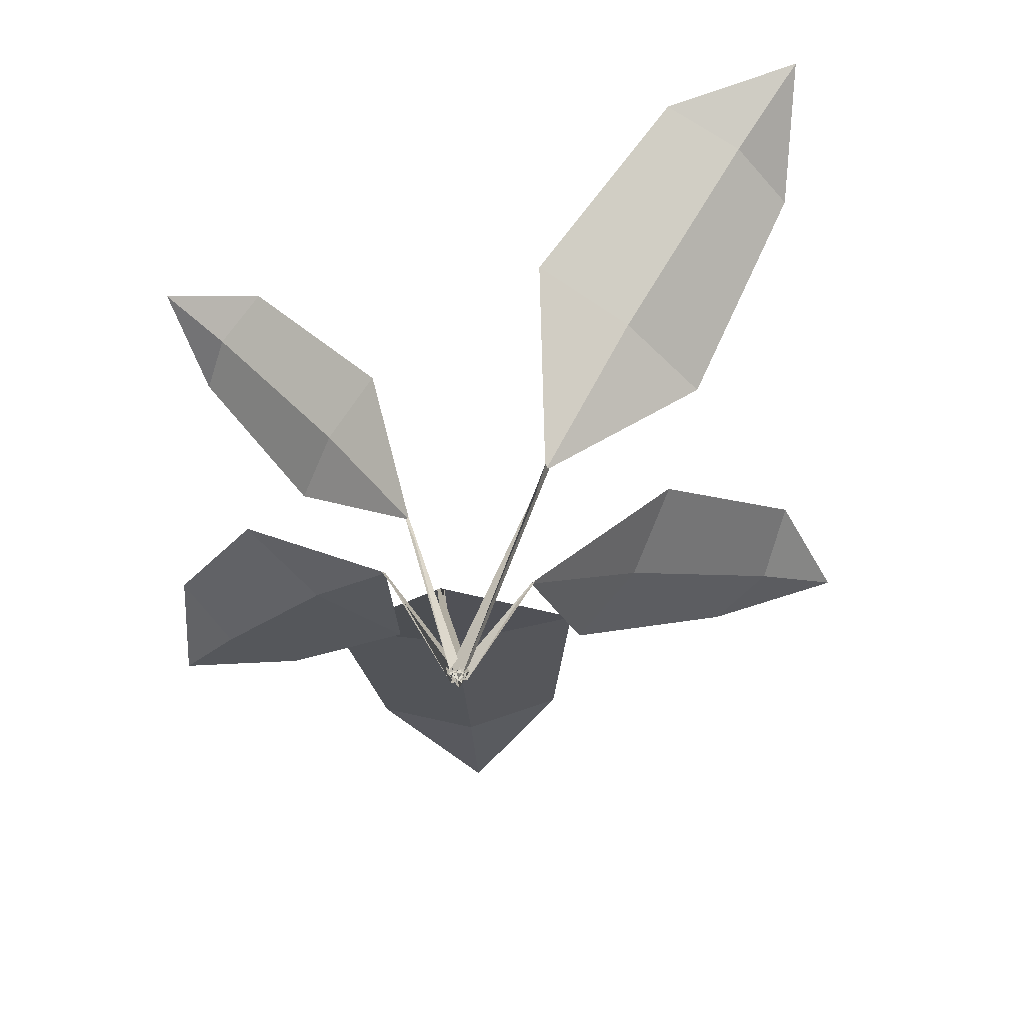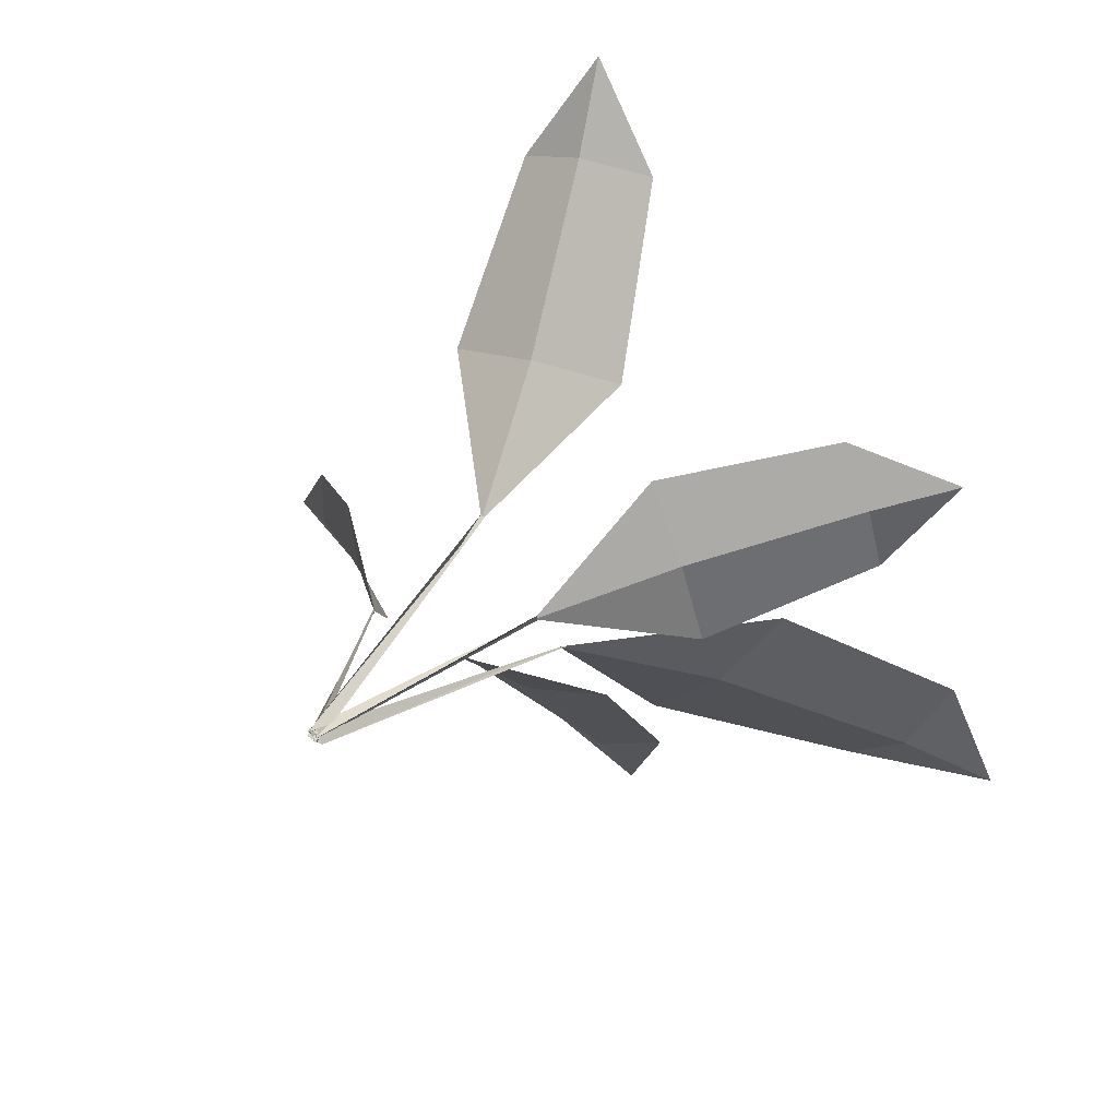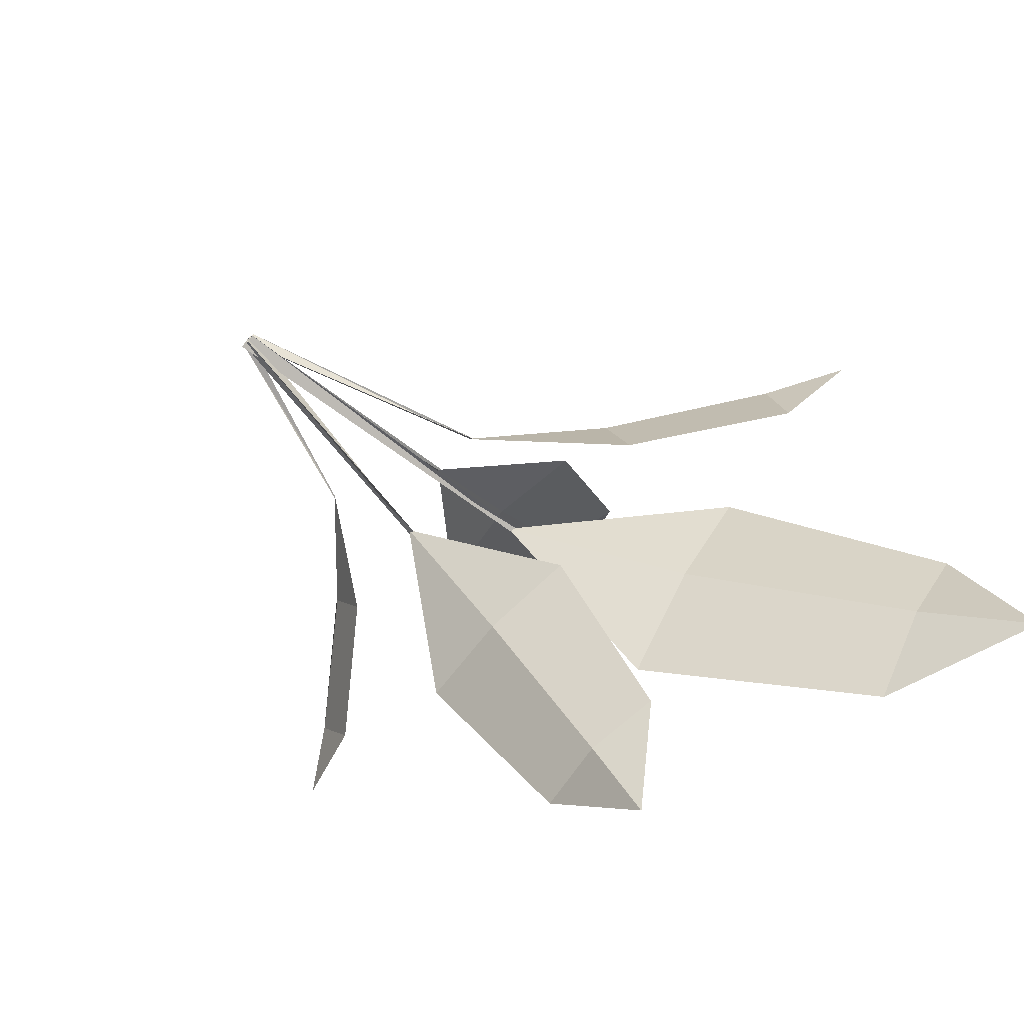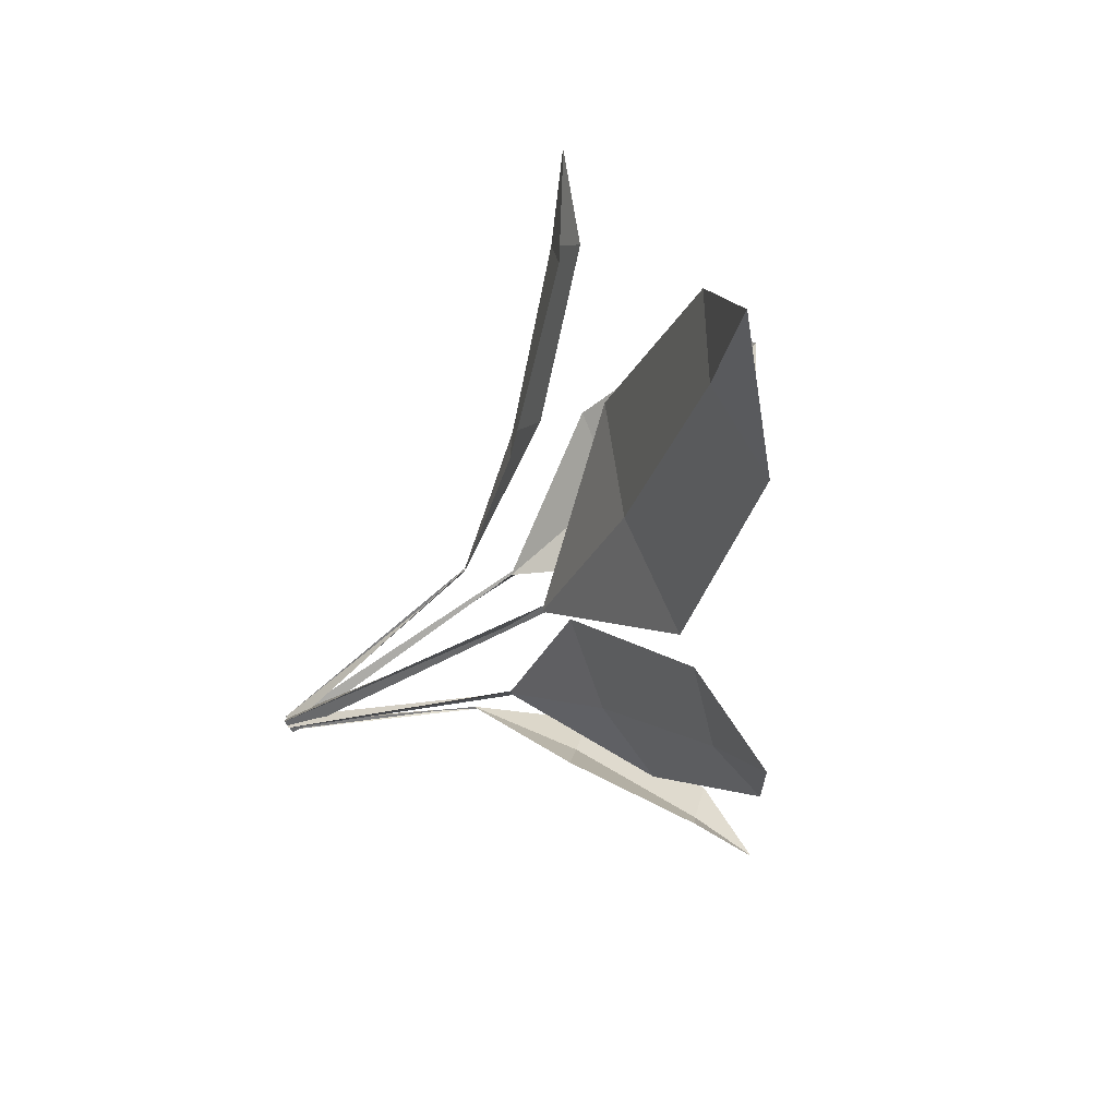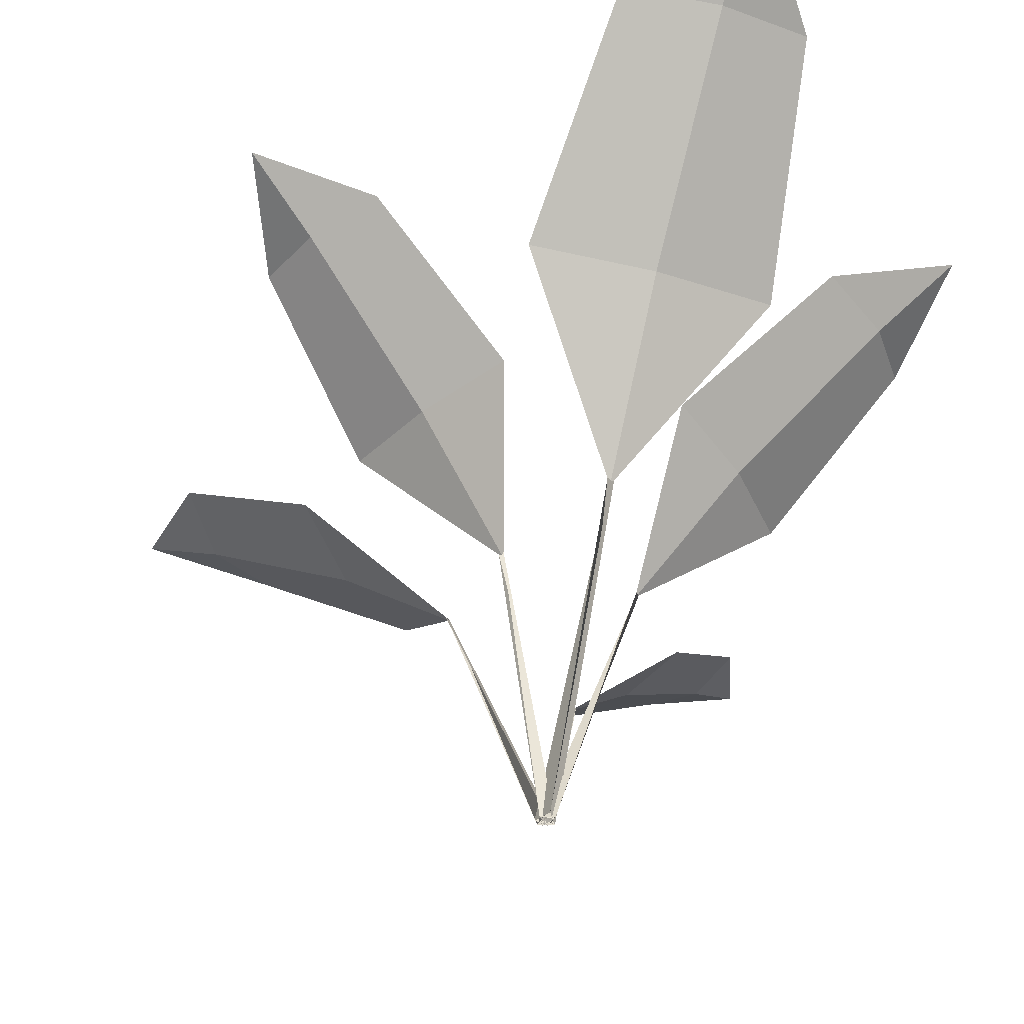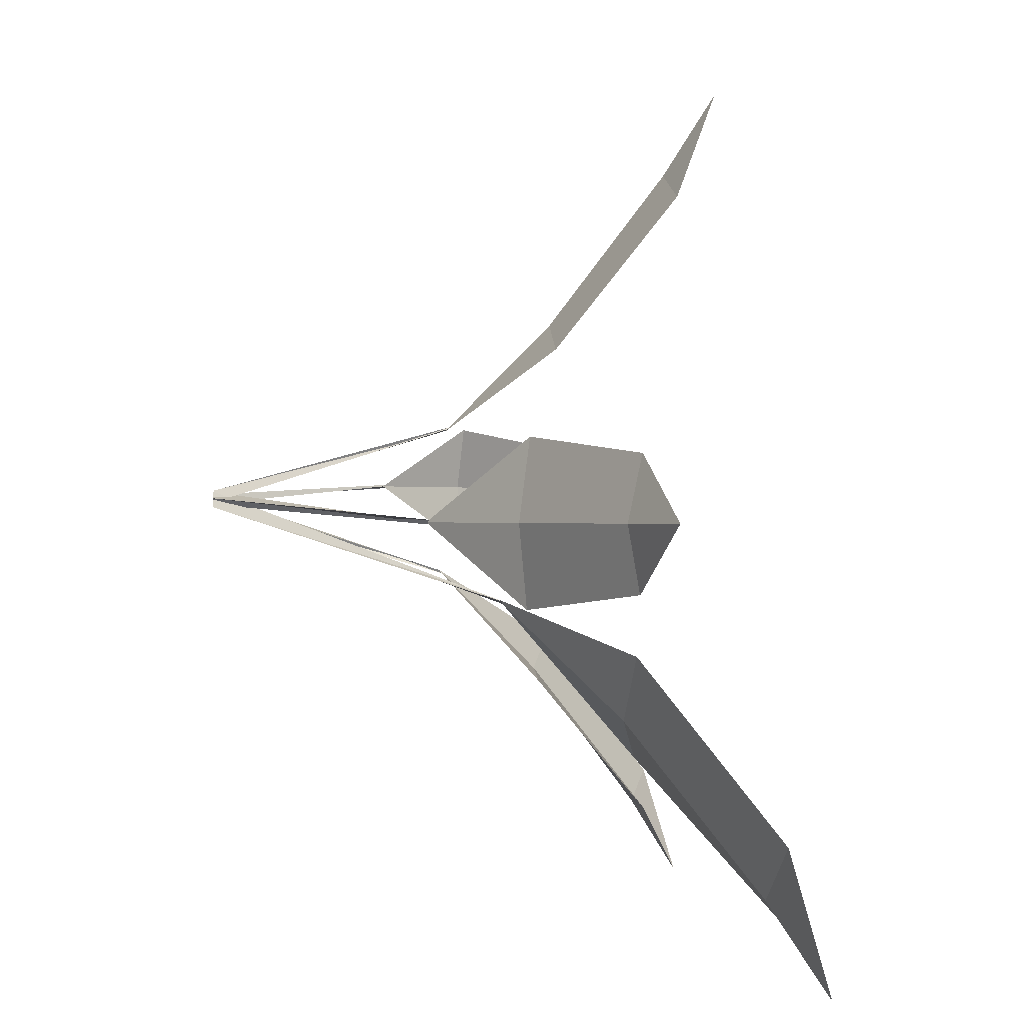
<metadata>
{"format":"obj","ext":"obj","renderer":"f3d","projection":"perspective","resolution":1024,"background":"white","views":[{"elev":-61.1,"azim":-47.3,"up":"+Y"},{"elev":37.1,"azim":32.2,"up":"+Z"},{"elev":-70.9,"azim":45.8,"up":"+Z"},{"elev":-57.7,"azim":116.0,"up":"+Z"},{"elev":-47.6,"azim":111.7,"up":"+Y"},{"elev":19.5,"azim":93.0,"up":"+Z"}]}
</metadata>
<code>
g Plant_j_TwoS_10
v -0.02767 0.08142 -0.001471
v -0.1126 0.1578 -0.006307
v -0.09793 0.1578 -0.0495
v -0.1344 0.1695 -0.03782
v -0.06831 0.1194 0.01608
v -0.04915 0.1194 -0.04018
v -0.06214 0.1164 -0.01321
v -0.1097 0.1534 -0.02939
v 0.02823 0.1435 -0.03987
v 0.1154 0.2782 -0.162
v 0.166 0.2782 -0.09943
v 0.1829 0.2988 -0.1648
v 0.04031 0.2106 -0.117
v 0.1062 0.2106 -0.03548
v 0.07817 0.2052 -0.08022
v 0.147 0.2705 -0.1358
v 0.03698 0.109 0.002911
v 0.1506 0.2113 0.01228
v 0.1294 0.2113 0.0696
v 0.1786 0.2269 0.05521
v 0.09199 0.1599 -0.01919
v 0.06443 0.1599 0.05546
v 0.08274 0.1558 0.0198
v 0.1458 0.2054 0.04308
v 0.00593 0.1163 0.03913
v 0.0237 0.2254 0.1594
v -0.04099 0.2254 0.1513
v -0.01411 0.2421 0.199
v 0.04221 0.1706 0.09093
v -0.04202 0.1706 0.08037
v -0.000544 0.1662 0.09076
v -0.009465 0.2192 0.1619
v -0.005144 0.1113 -0.03754
v -0.02052 0.2158 -0.1529
v 0.04129 0.2158 -0.1443
v 0.01621 0.2318 -0.1902
v -0.03917 0.1633 -0.08761
v 0.04131 0.1633 -0.07636
v 0.001754 0.1591 -0.08686
v 0.01126 0.2098 -0.1548
v -0.0278 0.08127 -0.001516
v -0.1128 0.1576 -0.006301
v -0.09802 0.1576 -0.04958
v -0.1345 0.1693 -0.03785
v -0.06845 0.1193 0.01607
v -0.04926 0.1193 -0.04025
v -0.06227 0.1162 -0.01325
v -0.1098 0.1533 -0.02943
v 0.02833 0.1434 -0.03995
v 0.1154 0.278 -0.1621
v 0.1661 0.278 -0.09947
v 0.1829 0.2986 -0.1649
v 0.04038 0.2104 -0.1171
v 0.1063 0.2104 -0.03553
v 0.07827 0.205 -0.0803
v 0.1471 0.2703 -0.1359
v 0.03712 0.1089 0.002959
v 0.1507 0.2111 0.01228
v 0.1295 0.2111 0.06968
v 0.1787 0.2268 0.05524
v 0.09212 0.1598 -0.01918
v 0.06454 0.1598 0.05554
v 0.08286 0.1557 0.01985
v 0.1459 0.2053 0.04312
v 0.005912 0.1162 0.03927
v 0.02373 0.2252 0.1595
v -0.04104 0.2252 0.1514
v -0.01413 0.2419 0.1991
v 0.04224 0.1705 0.09106
v -0.04207 0.1705 0.08049
v -0.00056 0.1661 0.09089
v -0.00948 0.219 0.162
v -0.005125 0.1112 -0.03767
v -0.02054 0.2156 -0.153
v 0.04135 0.2156 -0.1444
v 0.01623 0.2316 -0.1903
v -0.03919 0.1632 -0.08774
v 0.04137 0.1632 -0.07648
v 0.001772 0.159 -0.08699
v 0.01128 0.2096 -0.1549
v -0.02841 0.08248 -0.002665
v -0.0277 0.08134 -0.001492
v -0.02871 0.08235 -0.001007
v -0.002701 -3.5e-05 -0.001035
v 0.001575 -3.5e-05 -0.002044
v 0.000146 -3.5e-05 0.002311
v 0.03071 0.1454 -0.03986
v 0.02829 0.1434 -0.0399
v 0.02852 0.1452 -0.04186
v 0.004084 -6.2e-05 -0.003053
v 0.001566 -6.2e-05 0.004271
v -0.003582 -6.2e-05 -0.001956
v 0.03794 0.1104 0.004535
v 0.03703 0.1089 0.002941
v 0.0384 0.1103 0.002325
v 0.00358 -4.7e-05 0.001478
v -0.002178 -4.7e-05 0.002683
v -0.000117 -4.7e-05 -0.003098
v 0.004474 0.1178 0.04052
v 0.005911 0.1162 0.03919
v 0.006882 0.1176 0.04047
v -0.000668 -5.1e-05 0.004077
v -0.003314 -5.1e-05 -0.001613
v 0.003191 -5.1e-05 -0.000871
v -0.003732 0.1128 -0.03885
v -0.005125 0.1112 -0.03759
v -0.006037 0.1126 -0.03882
v 0.000695 -4.8e-05 -0.003893
v 0.00315 -4.8e-05 0.001589
v -0.003066 -4.8e-05 0.000791
f 8 3 4
f 2 8 4
f 1 6 7
f 7 6 3 8
f 5 7 8 2
f 5 1 7
f 16 11 12
f 10 16 12
f 9 14 15
f 15 14 11 16
f 13 15 16 10
f 13 9 15
f 24 19 20
f 18 24 20
f 17 22 23
f 23 22 19 24
f 21 23 24 18
f 21 17 23
f 32 27 28
f 26 32 28
f 25 30 31
f 31 30 27 32
f 29 31 32 26
f 29 25 31
f 40 35 36
f 34 40 36
f 33 38 39
f 39 38 35 40
f 37 39 40 34
f 37 33 39
f 48 44 43
f 42 44 48
f 41 47 46
f 47 48 43 46
f 45 42 48 47
f 45 47 41
f 56 52 51
f 50 52 56
f 49 55 54
f 55 56 51 54
f 53 50 56 55
f 53 55 49
f 64 60 59
f 58 60 64
f 57 63 62
f 63 64 59 62
f 61 58 64 63
f 61 63 57
f 72 68 67
f 66 68 72
f 65 71 70
f 71 72 67 70
f 69 66 72 71
f 69 71 65
f 80 76 75
f 74 76 80
f 73 79 78
f 79 80 75 78
f 77 74 80 79
f 77 79 73
f 84 81 82 85
f 85 82 83 86
f 86 83 81 84
f 90 87 88 91
f 91 88 89 92
f 92 89 87 90
f 96 93 94 97
f 97 94 95 98
f 98 95 93 96
f 102 99 100 103
f 103 100 101 104
f 104 101 99 102
f 108 105 106 109
f 109 106 107 110
f 110 107 105 108

</code>
